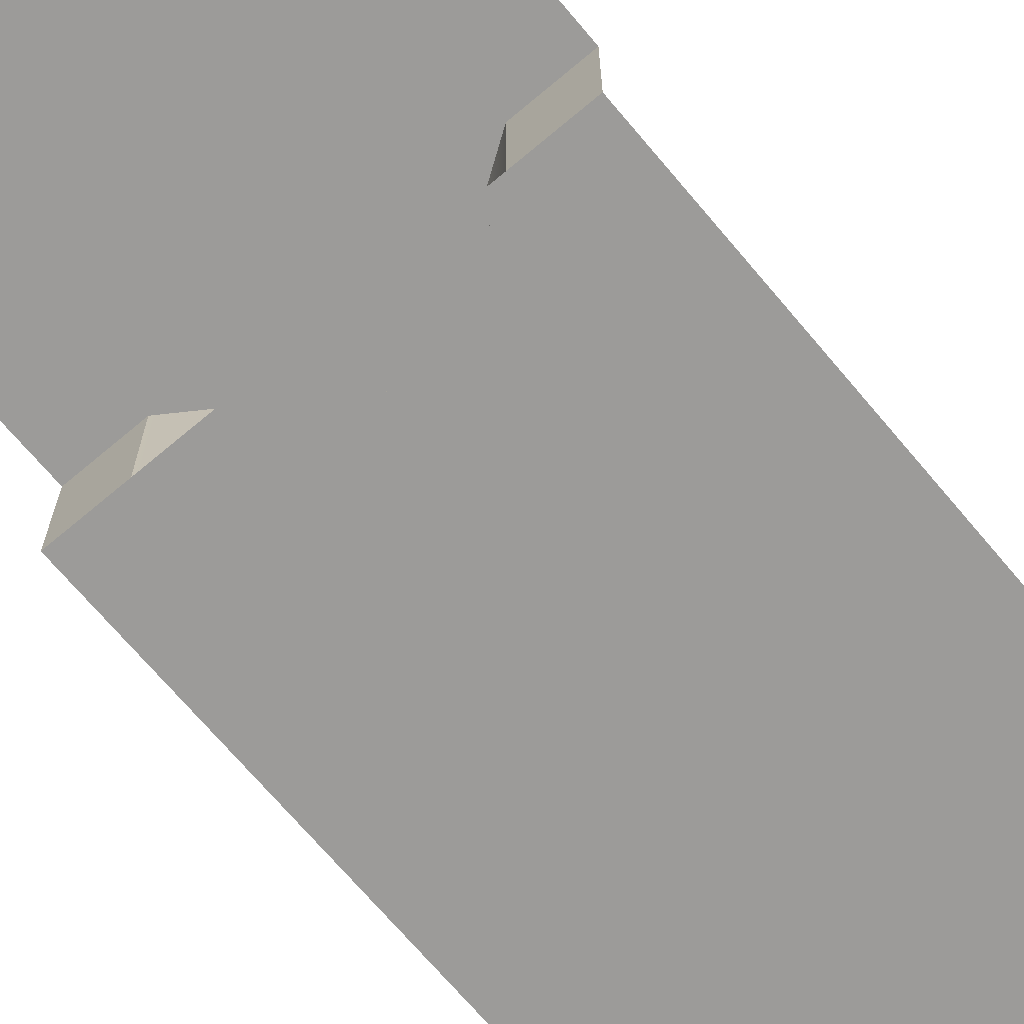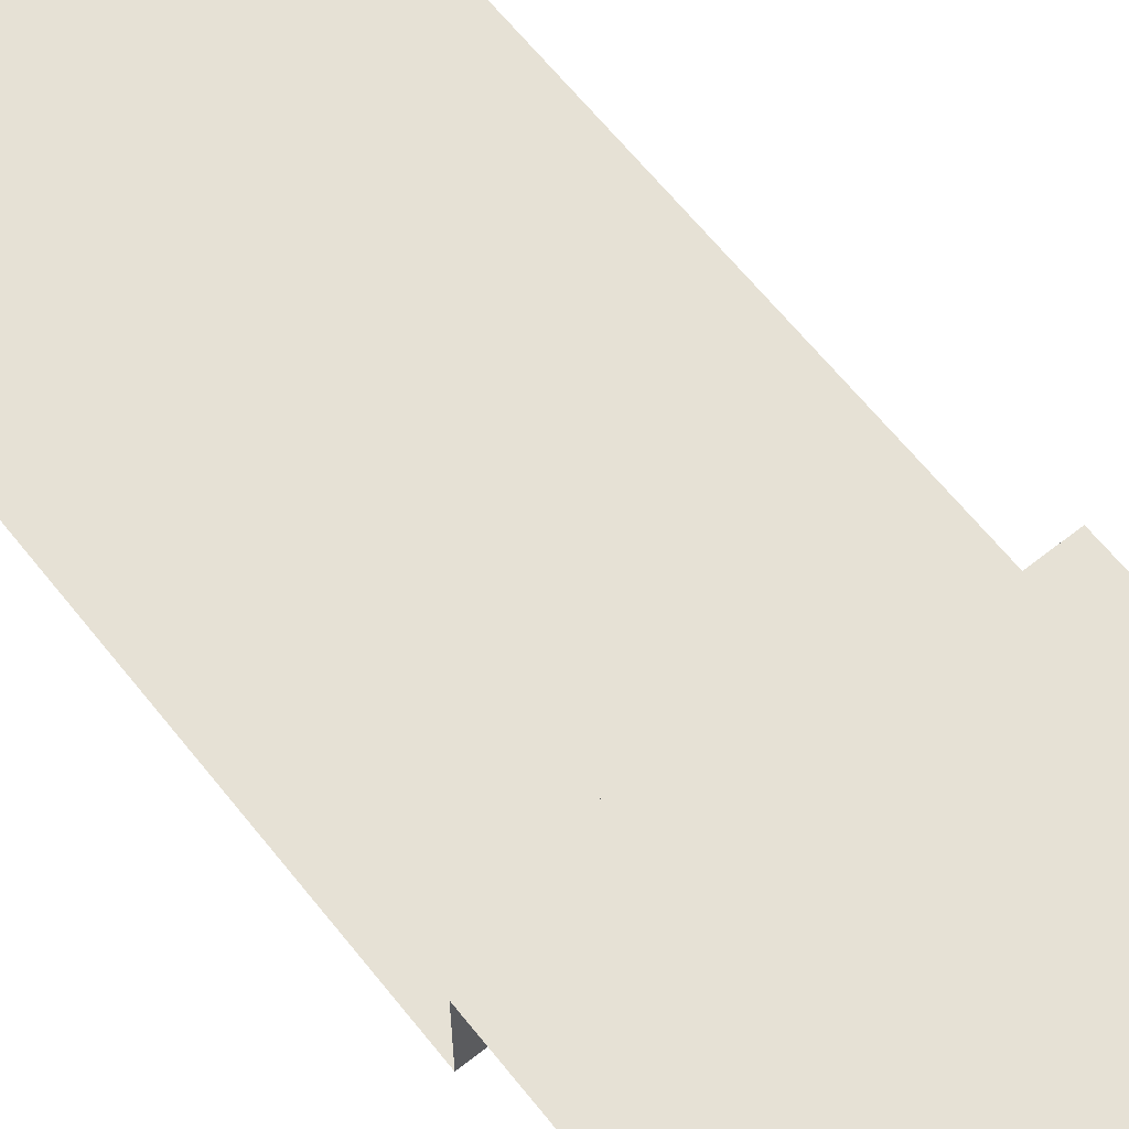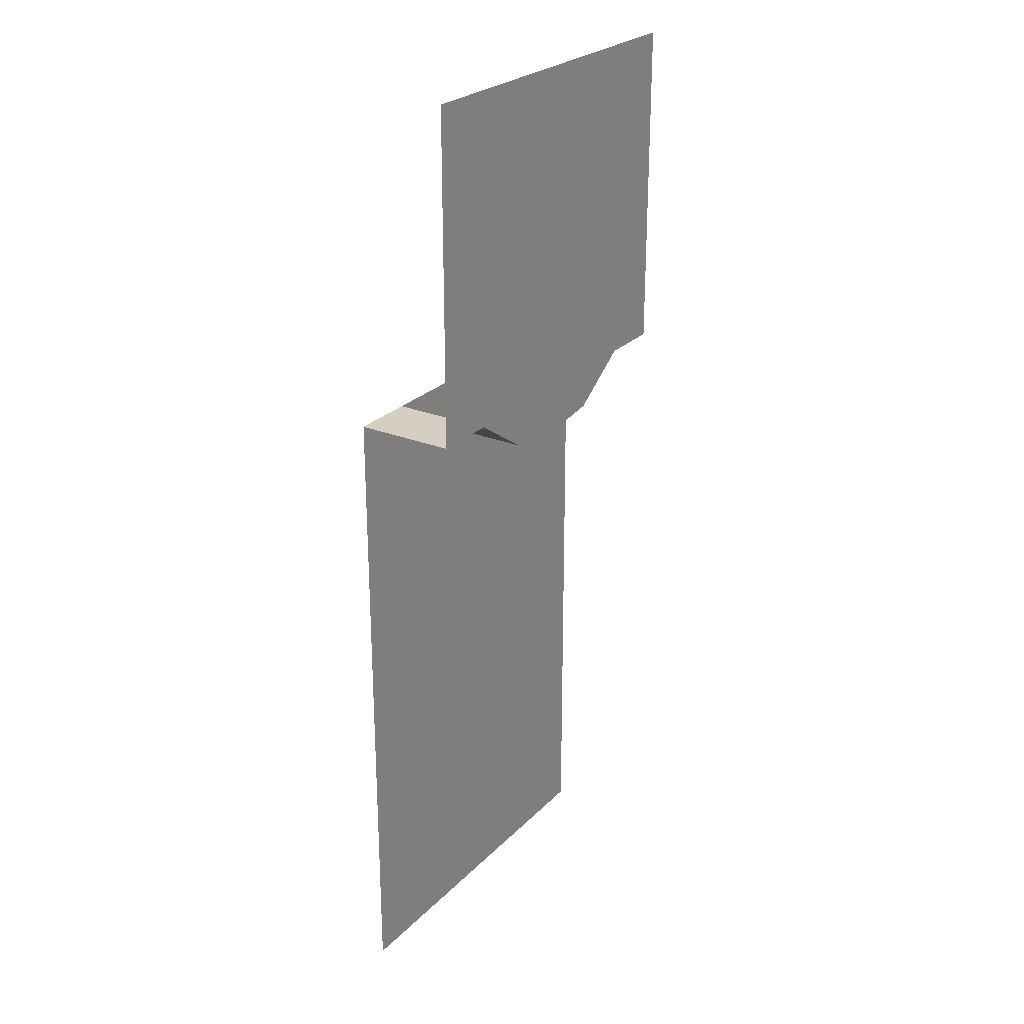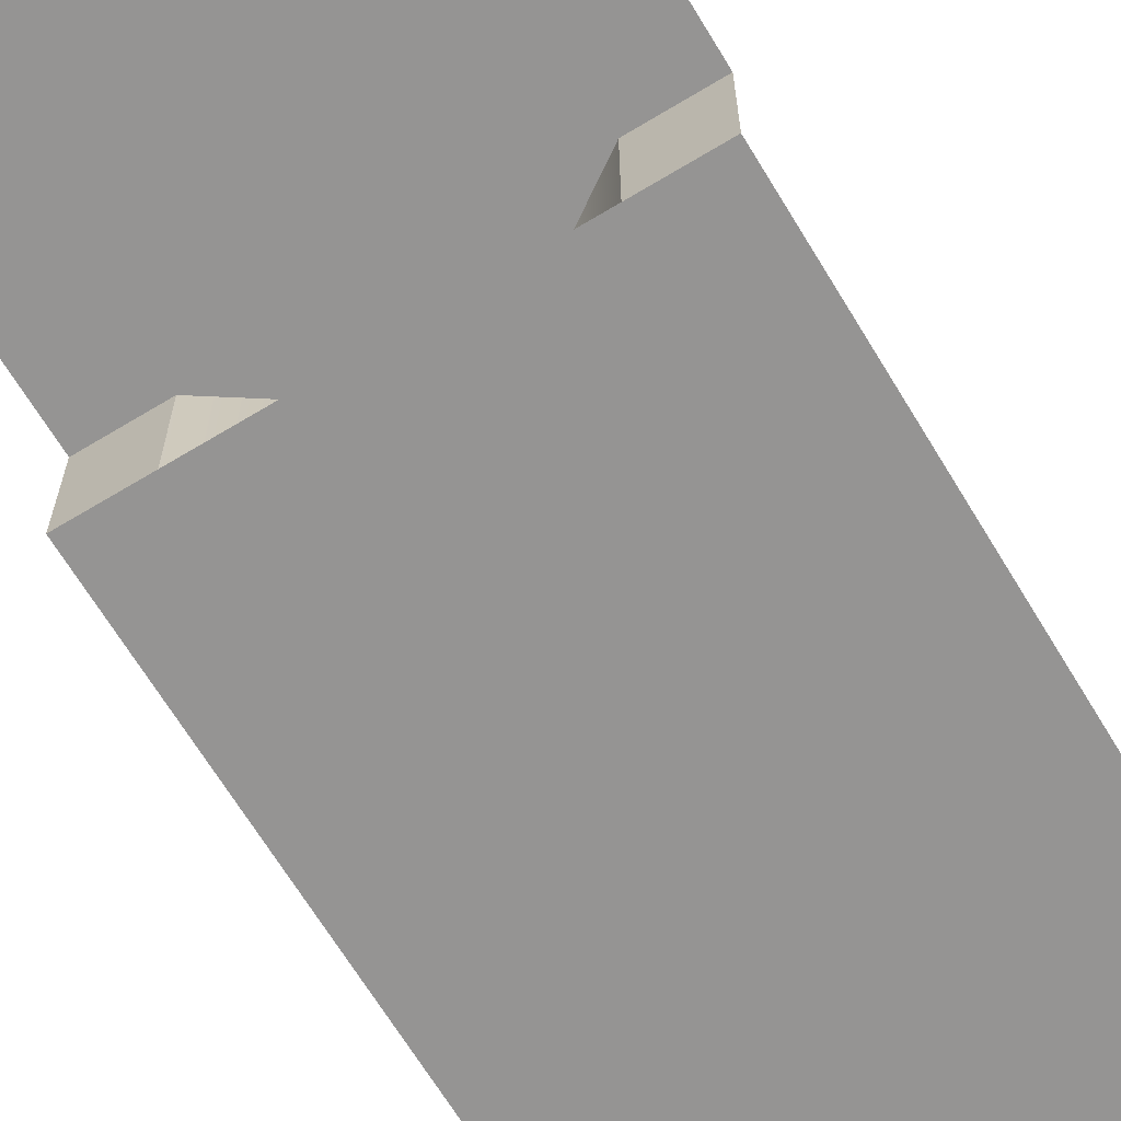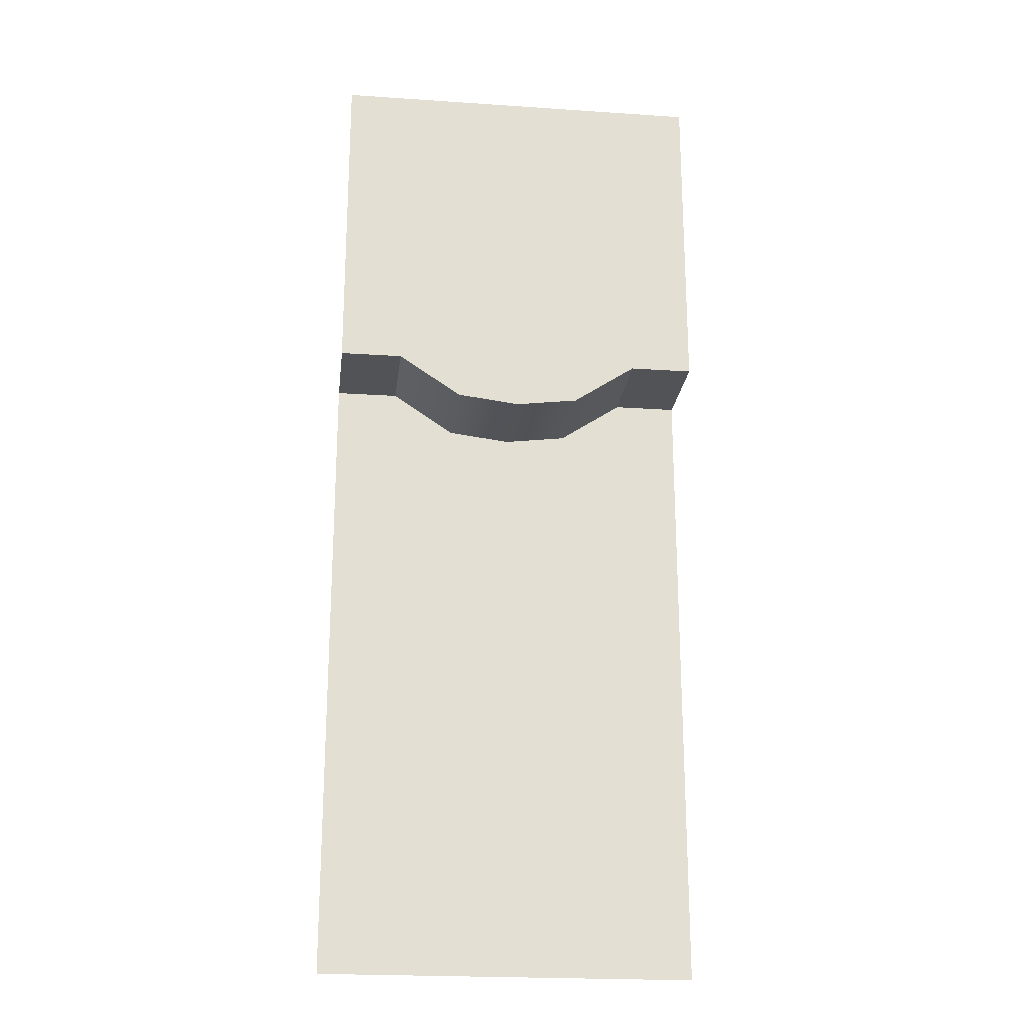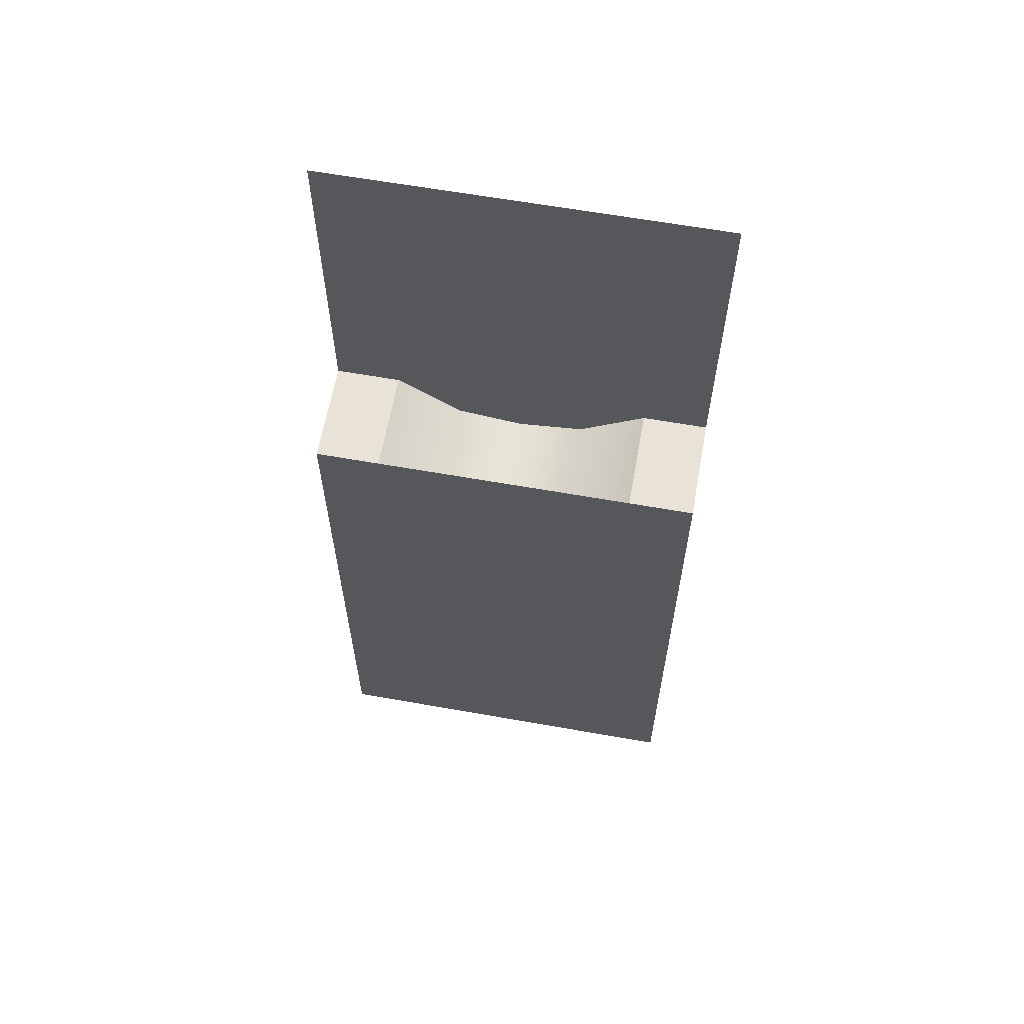
<metadata>
{"format":"obj","ext":"obj","renderer":"f3d","projection":"perspective","resolution":1024,"background":"white","views":[{"elev":-69.8,"azim":-139.9,"up":"+Z"},{"elev":64.5,"azim":141.4,"up":"+Z"},{"elev":25.5,"azim":-56.8,"up":"+Y"},{"elev":-67.2,"azim":-148.8,"up":"+Z"},{"elev":-22.2,"azim":-6.7,"up":"+Y"},{"elev":62.5,"azim":-169.8,"up":"+Y"}]}
</metadata>
<code>
v -24.71 -18.18 -13.35
v -16.47 -18.18 -13.35
v 24.71 -18.18 -13.35
v 16.47 -18.18 -13.35
v 8.237 -23.68 -13.35
v -1e-06 -24.71 -13.35
v -8.237 -23.68 -13.35
v -16.47 -18.18 -0.4474
v -24.71 -18.18 -0.4474
v 24.71 -18.18 -0.4474
v 16.47 -18.18 -0.4474
v 8.237 -23.68 -0.4474
v -1e-06 -24.71 -0.4474
v -8.237 -23.68 -0.4474
v -24.71 24.71 -0.4474
v 24.71 24.71 -0.4474
v 16.47 24.71 -0.4474
v 8.237 24.71 -0.4474
v -1e-06 24.71 -0.4474
v -8.237 24.71 -0.4474
v -16.47 24.71 -0.4474
v -24.71 -101.5 -13.35
v 24.71 -101.5 -13.35
v -24.71 -18.18 -13.35
v 24.71 -18.18 -13.35
f 8 9 1 2
f 10 11 4 3
f 11 12 5 4
f 12 13 6 5
f 13 14 7 6
f 14 8 2 7
f 9 8 21 15
f 11 10 16 17
f 12 11 17 18
f 13 12 18 19
f 14 13 19 20
f 8 14 20 21
f 22 23 25 24

</code>
